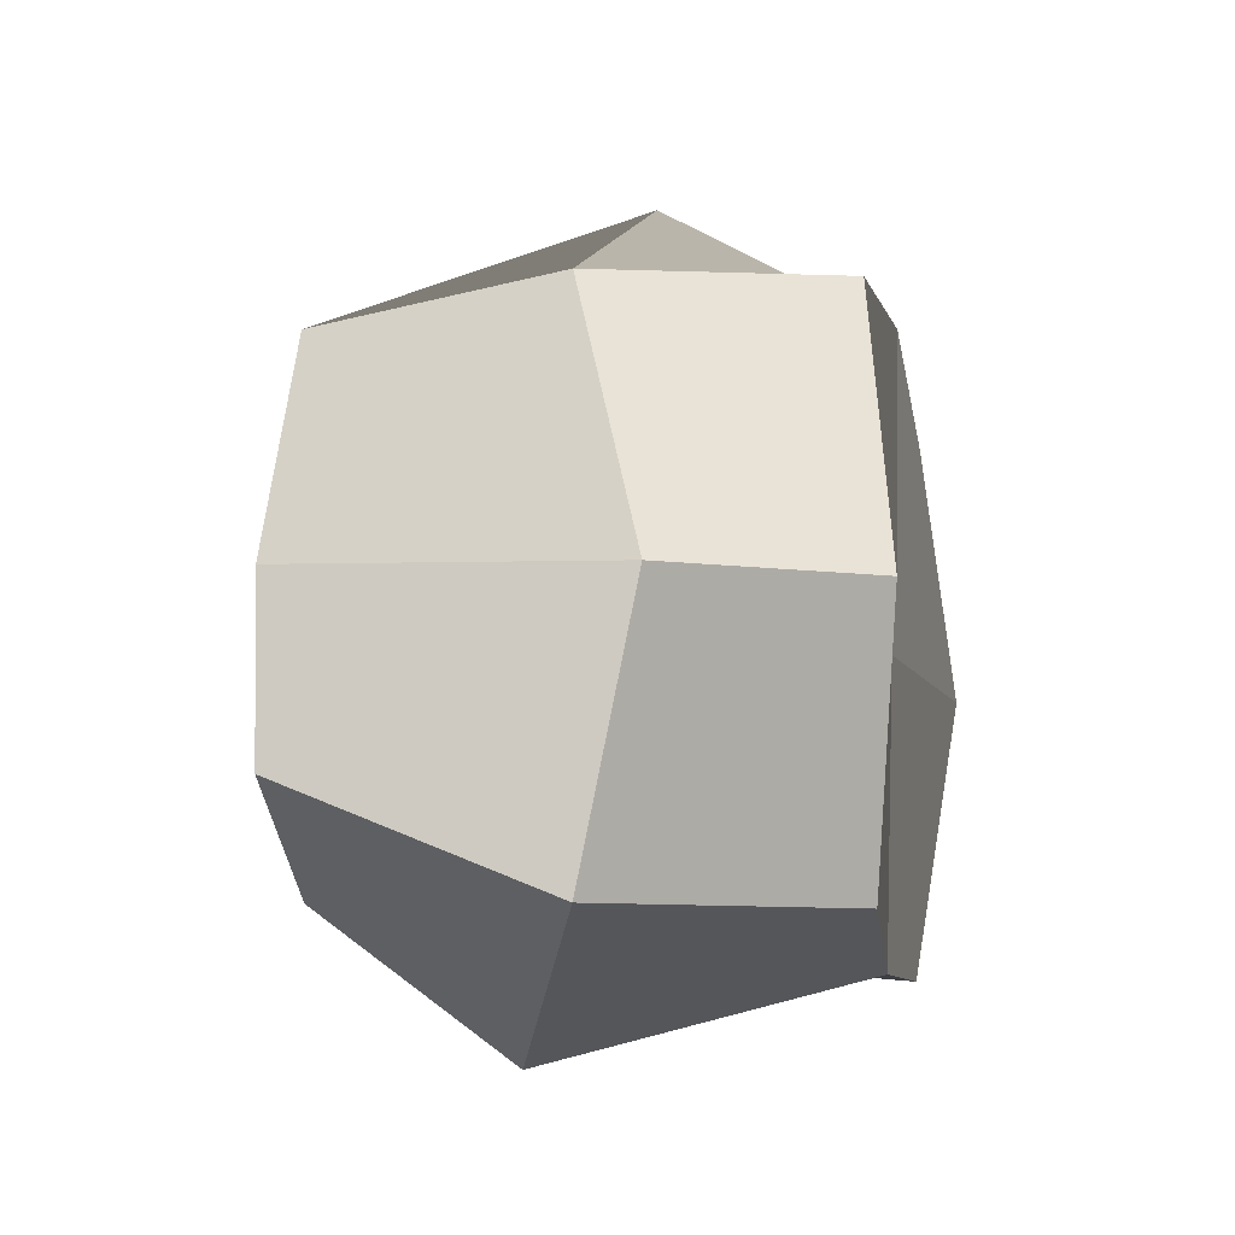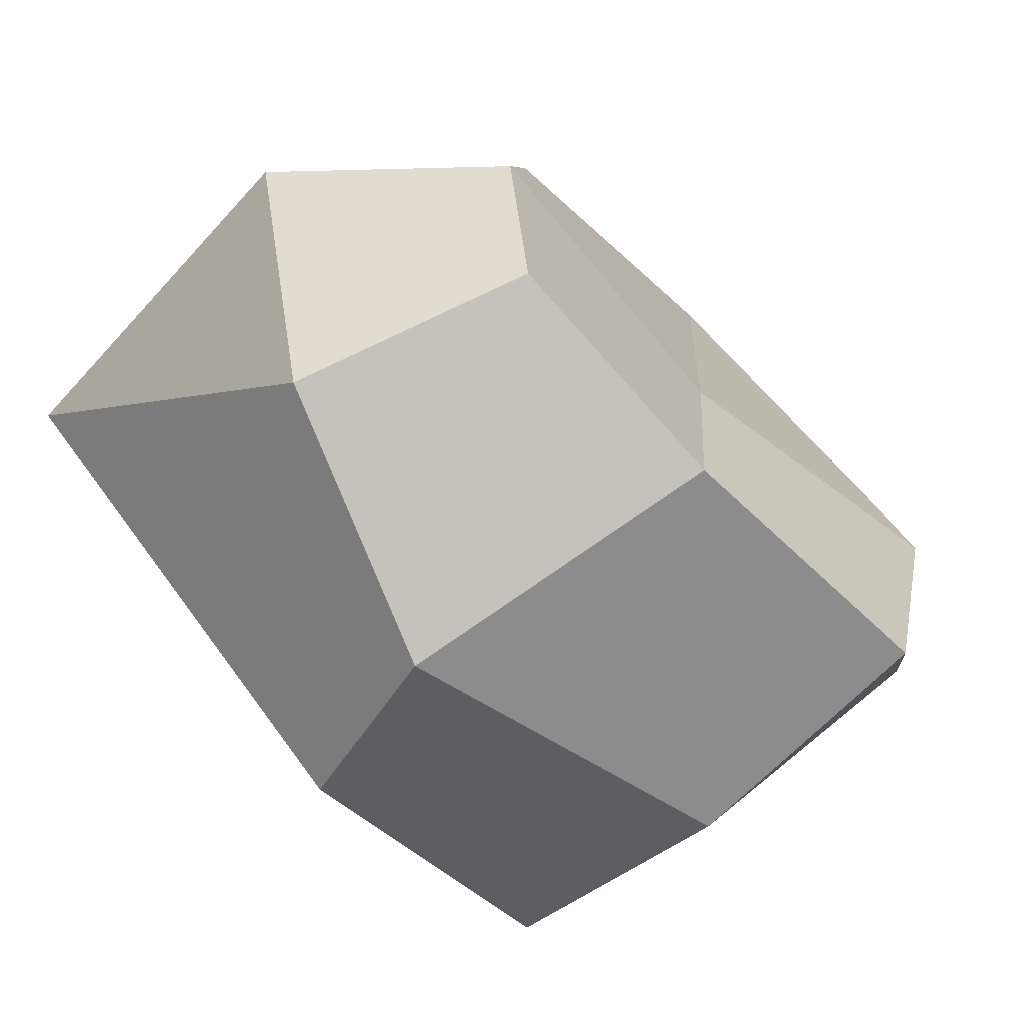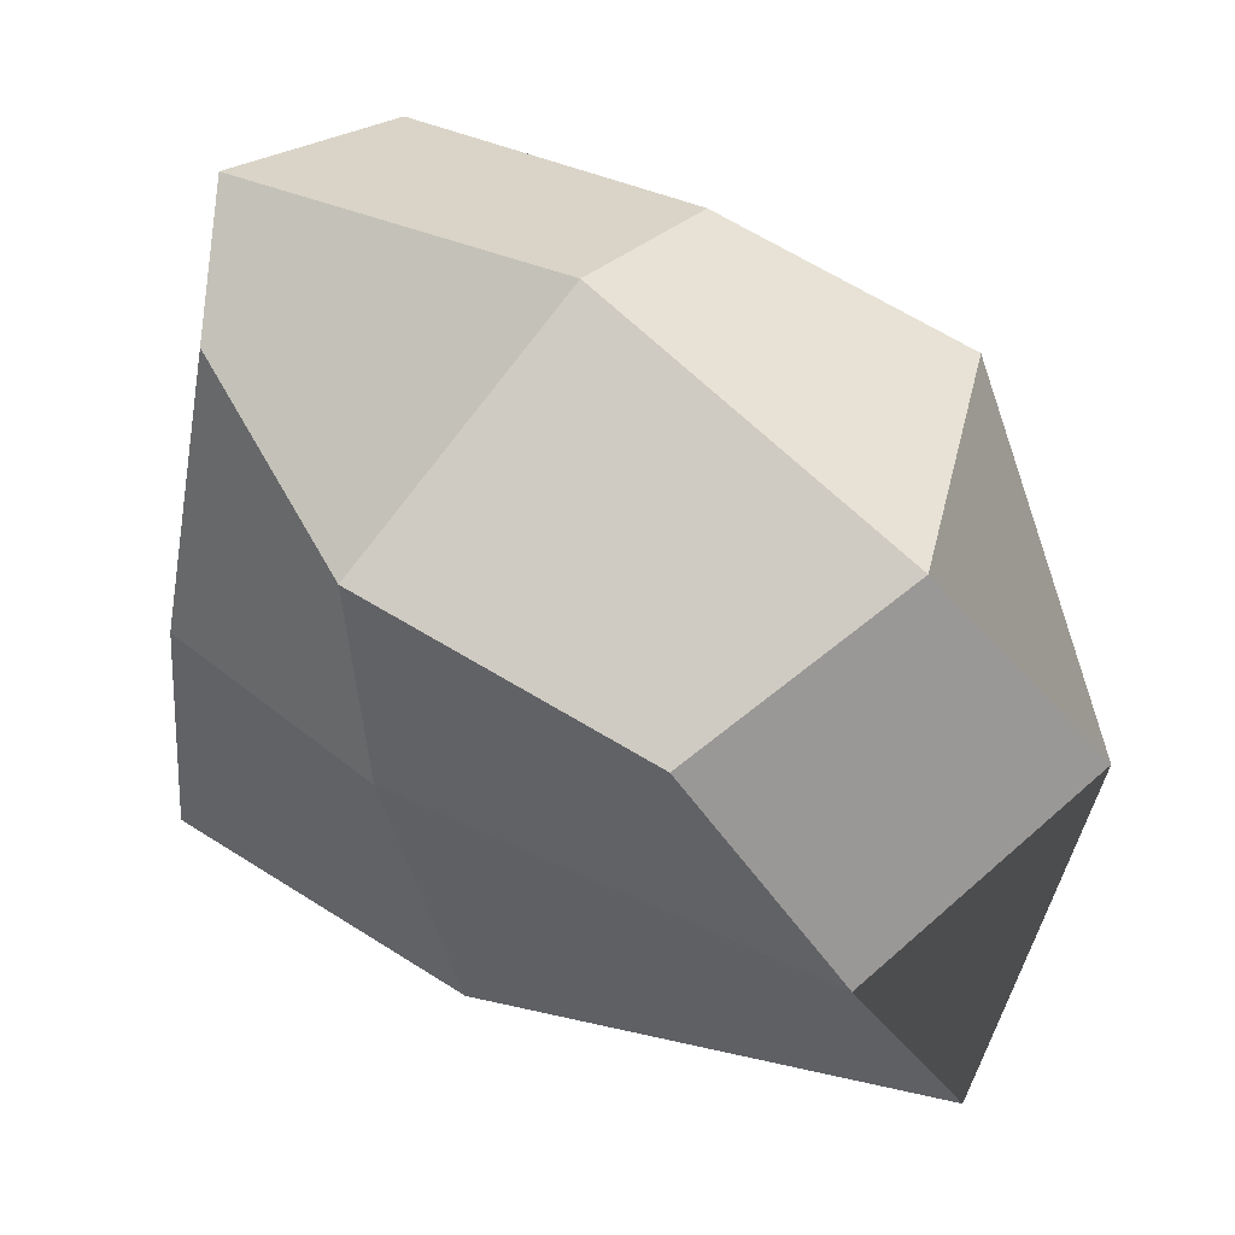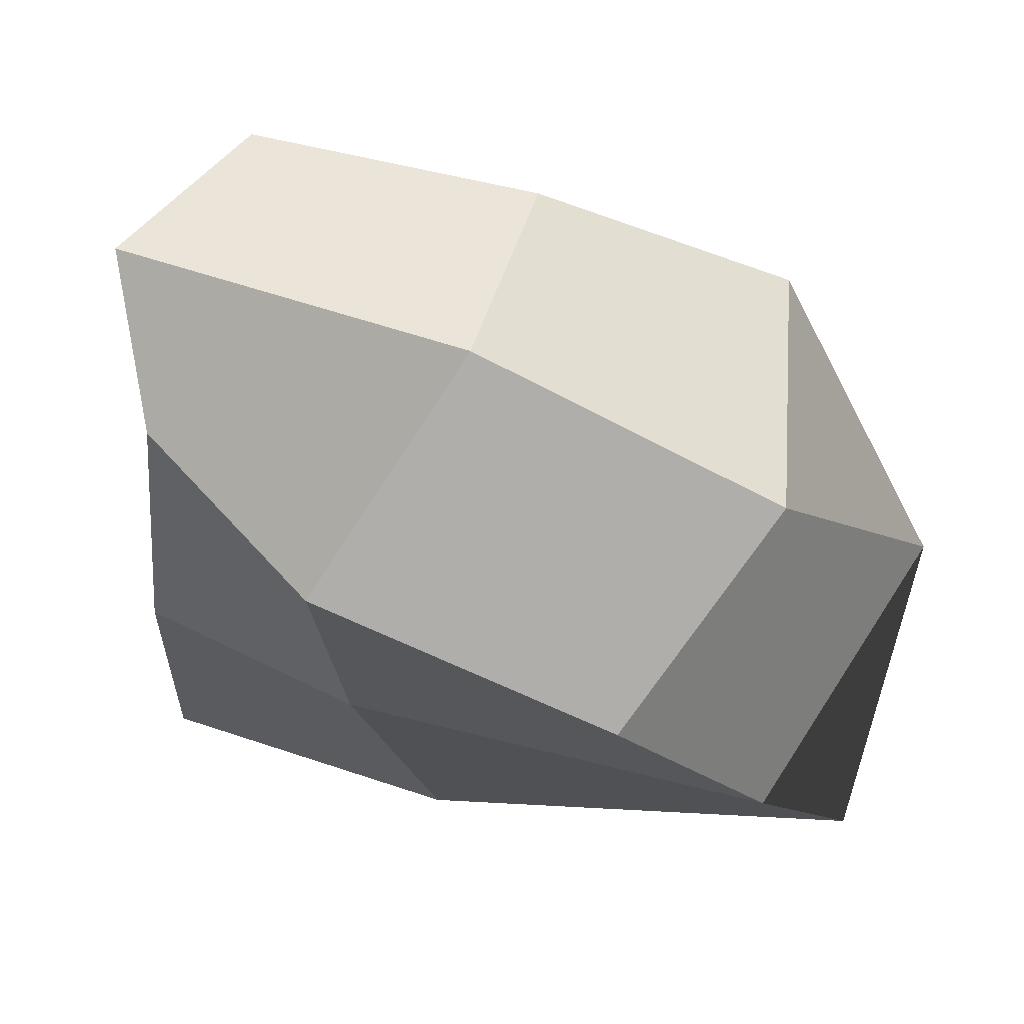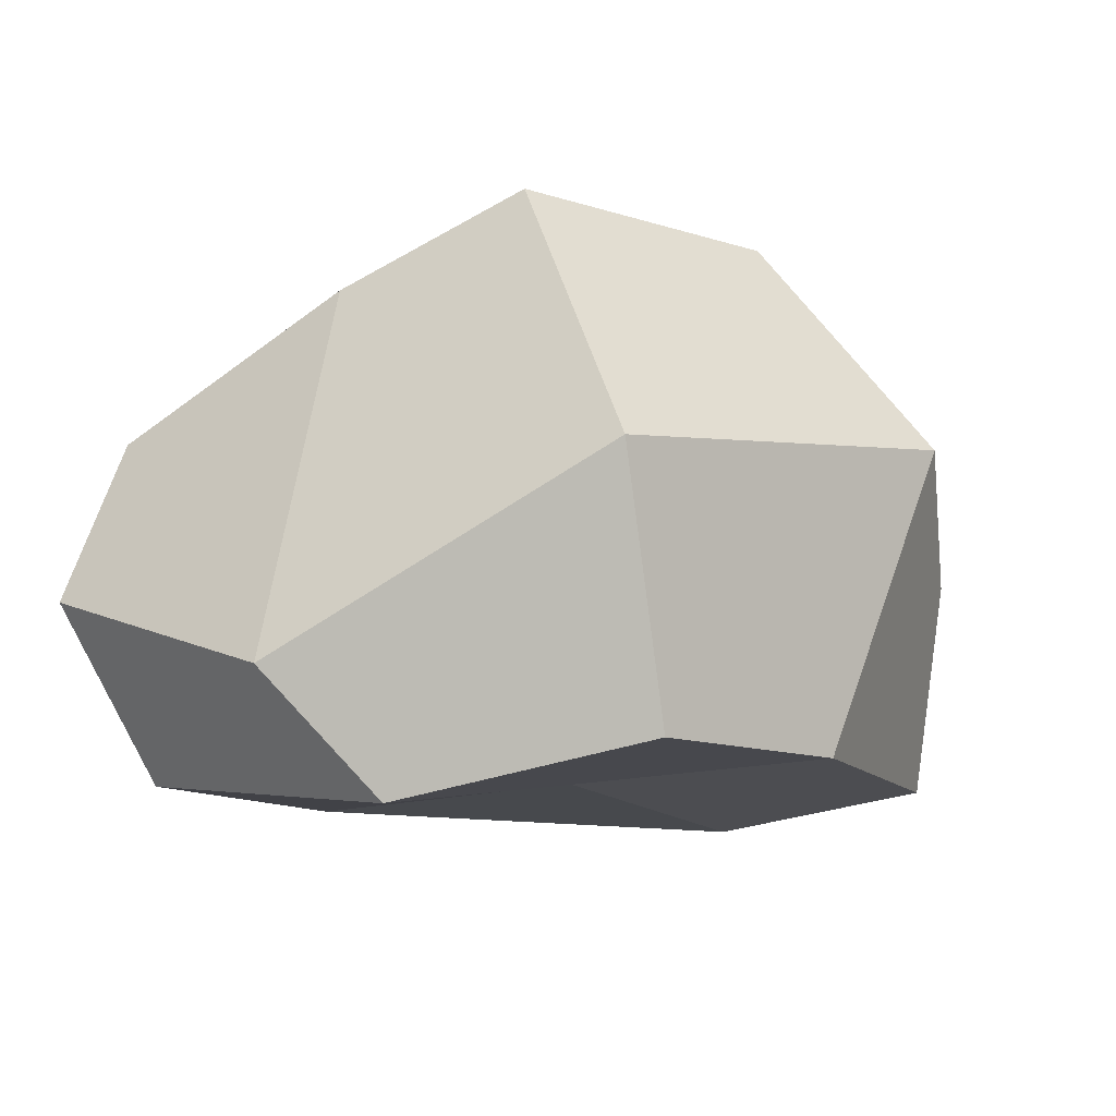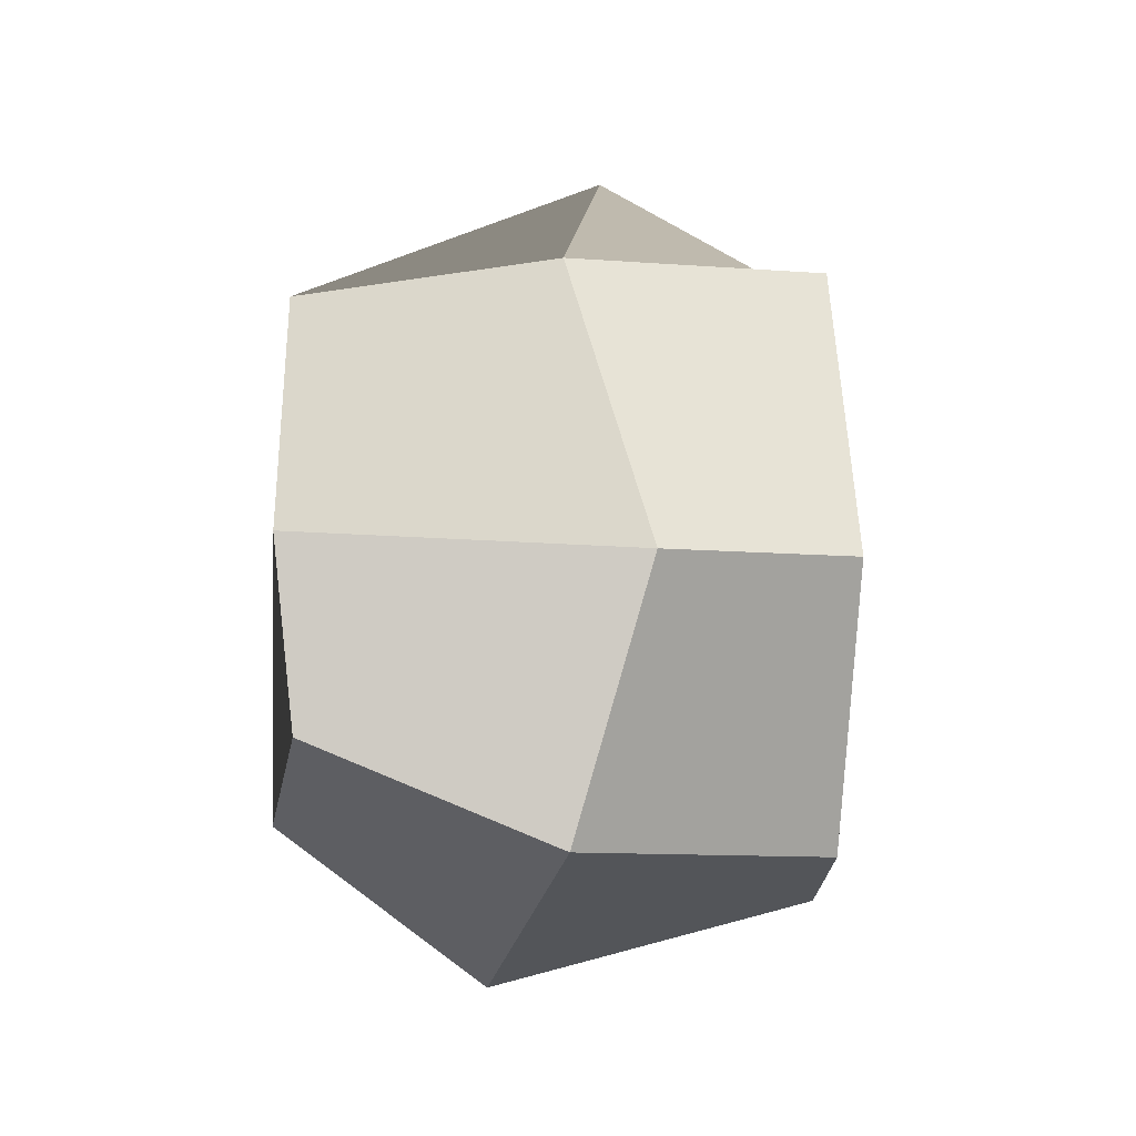
<metadata>
{"format":"obj","ext":"obj","renderer":"f3d","projection":"perspective","resolution":1024,"background":"white","views":[{"elev":-13.5,"azim":-80.9,"up":"+Z"},{"elev":-71.3,"azim":-45.7,"up":"+Z"},{"elev":55.8,"azim":-154.1,"up":"+Z"},{"elev":74.4,"azim":-165.9,"up":"+Z"},{"elev":-11.6,"azim":122.3,"up":"+Y"},{"elev":-10.3,"azim":-87.7,"up":"+Z"}]}
</metadata>
<code>
o Roca3
v -0.695 0.00306 0.6944
v -0.5361 1.313 0.6983
v -0.695 0.003074 -0.6946
v -1.253 1.182 -0.4775
v 0.8023 -0.03495 0.7423
v 0.8053 0.881 0.8777
v 0.6946 0.003126 -0.6944
v 0.7274 1.387 -0.3273
v -0.8239 -0.06157 -0.01787
v -0.8229 0.6262 0.7017
v -0.9746 1.275 0.02414
v -0.9022 0.6083 -0.6967
v -0.04537 0.02729 -0.7579
v -0.05025 1.404 -0.566
v 0.7344 0.7206 -0.6159
v 0.7774 -0.1145 0.04179
v 0.7967 1.194 0.1854
v 1.025 0.4225 0.8891
v 0.004405 -0.02761 0.8103
v 0.3342 1.151 0.6163
v 0.2107 1.296 0.07906
v -0.001102 0.003275 -0.000558
v 0.03218 0.5644 1.166
v 1.089 0.1976 0.1955
v -0.234 0.8381 -0.9788
v -1.275 0.4068 -0.08013
f 26 11 4 12
f 25 14 8 15
f 24 17 6 18
f 23 20 2 10
f 22 16 5 19
f 21 11 2 20
f 17 21 20 6
f 8 14 21 17
f 14 4 11 21
f 9 22 19 1
f 3 13 22 9
f 13 7 16 22
f 19 23 10 1
f 5 18 23 19
f 18 6 20 23
f 16 24 18 5
f 7 15 24 16
f 15 8 17 24
f 13 25 15 7
f 3 12 25 13
f 12 4 14 25
f 9 26 12 3
f 1 10 26 9
f 10 2 11 26

</code>
